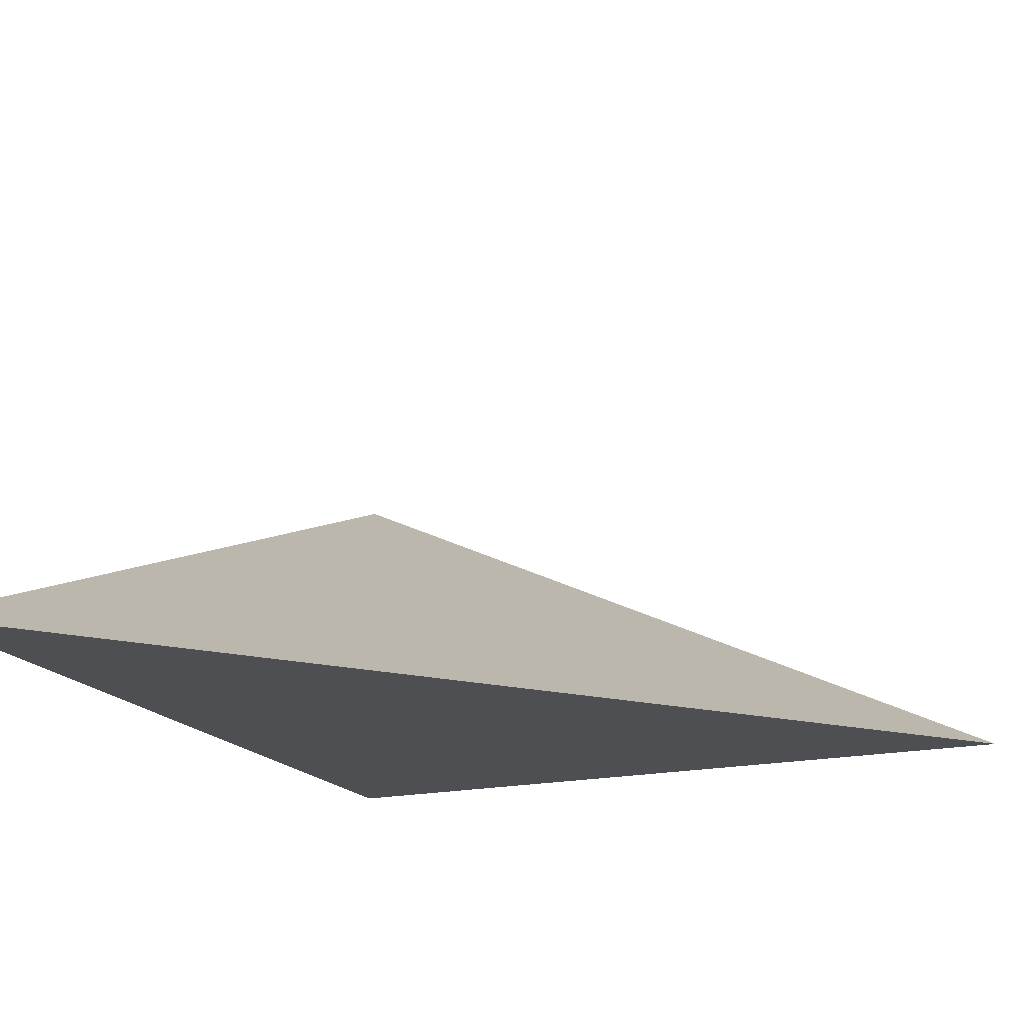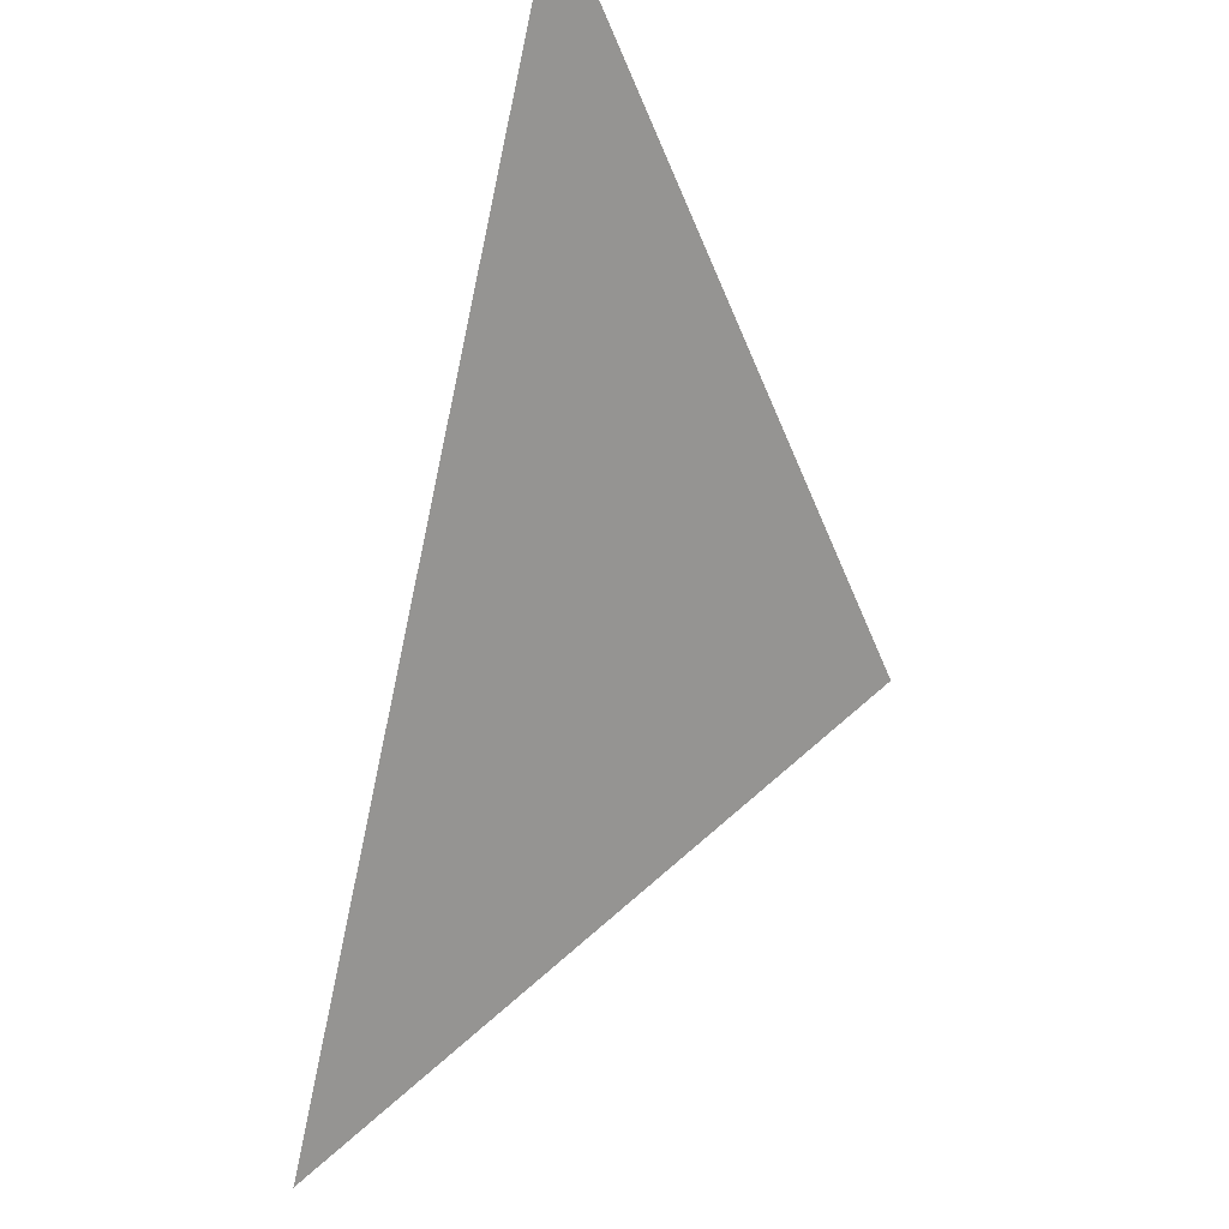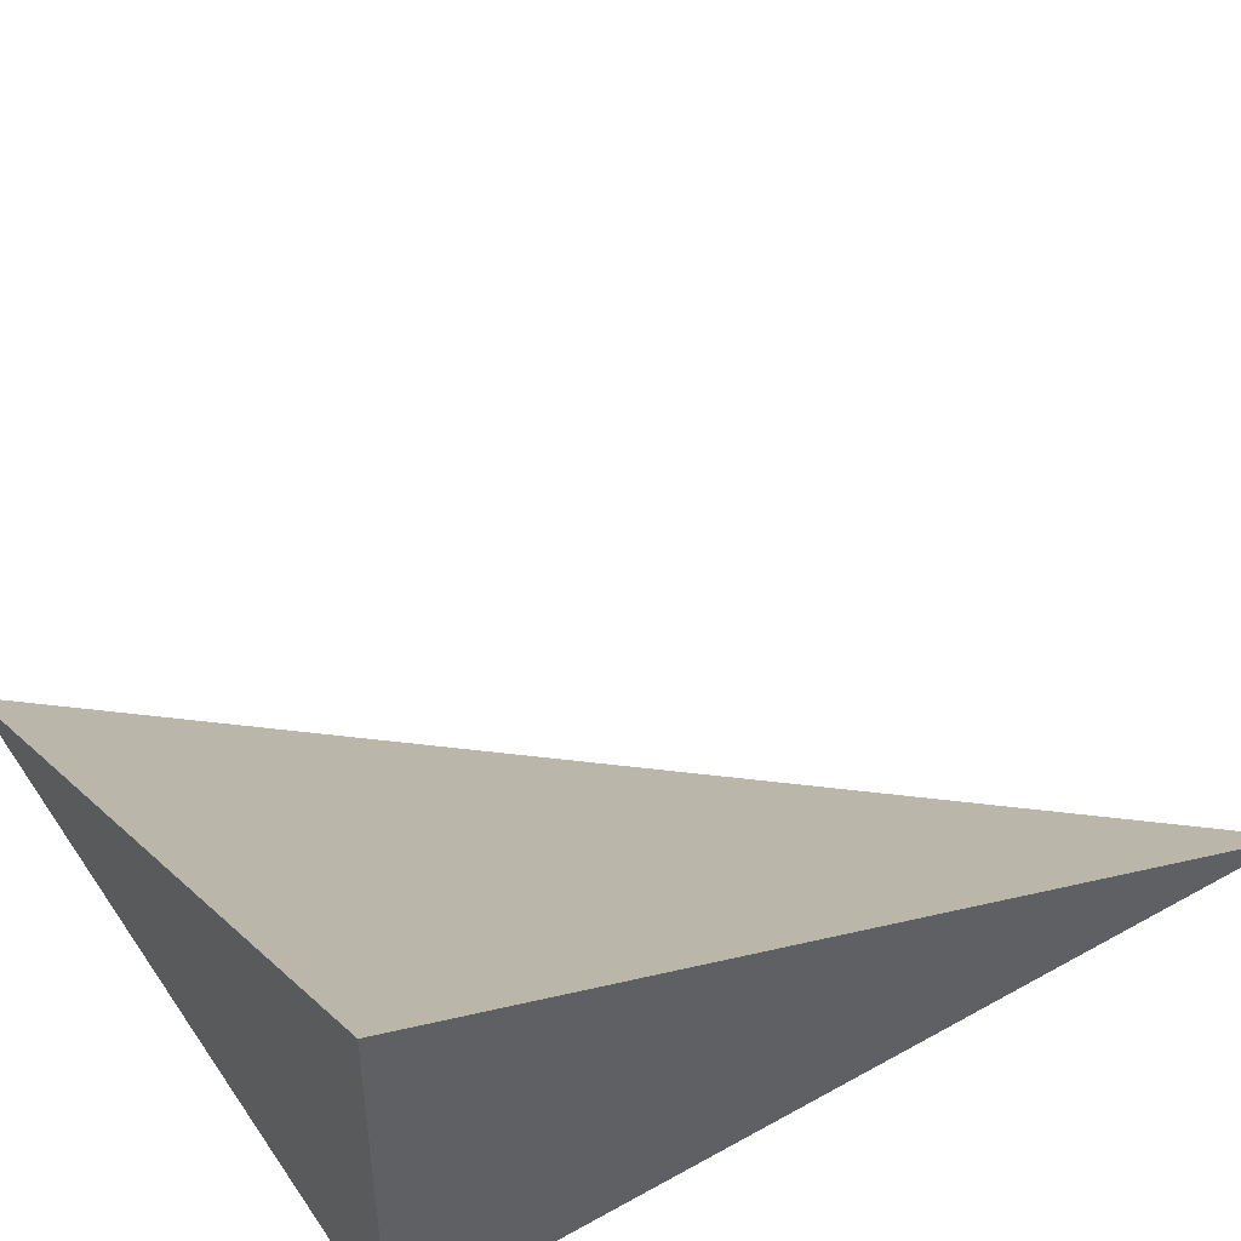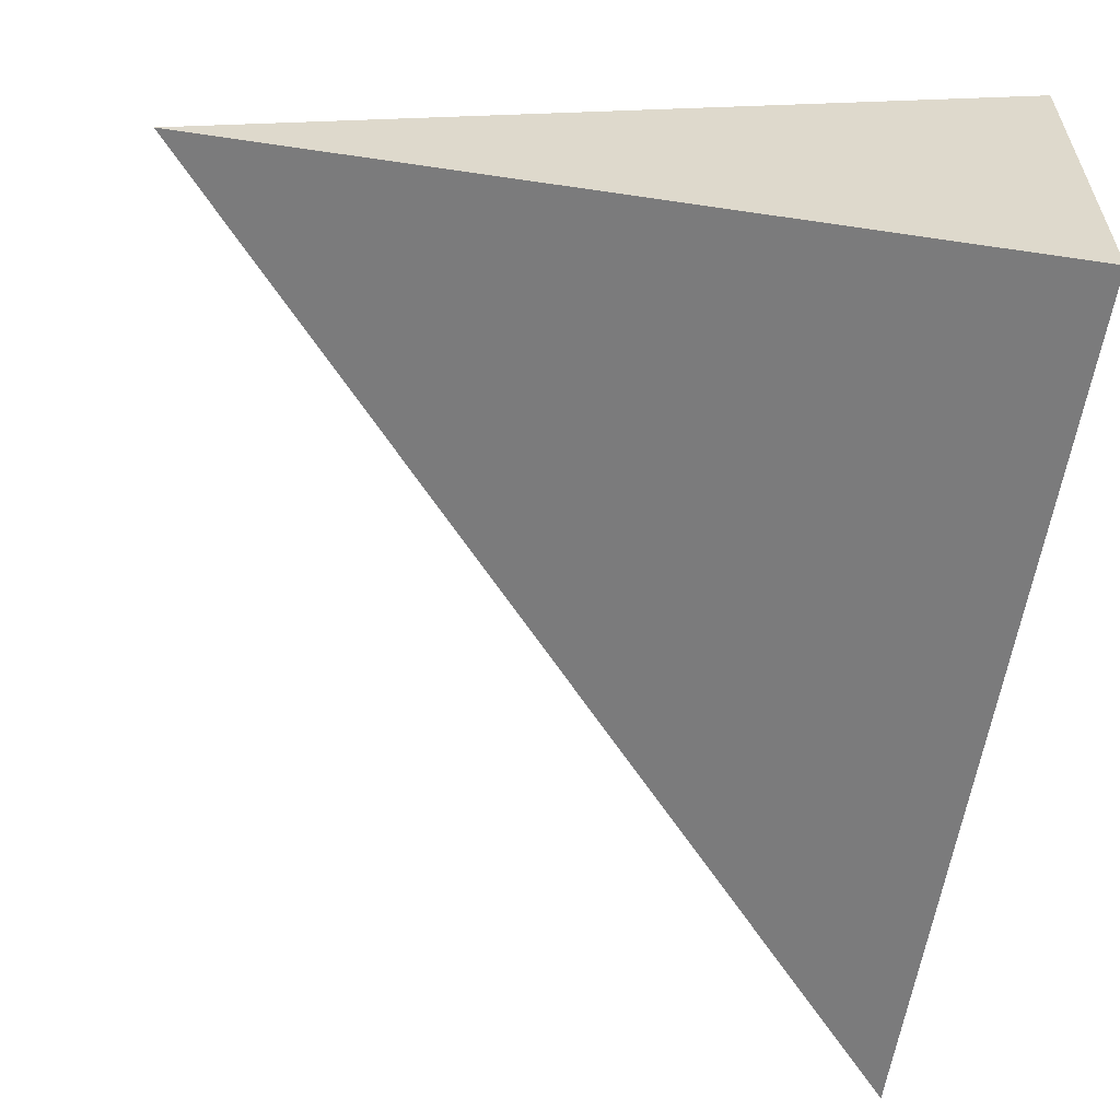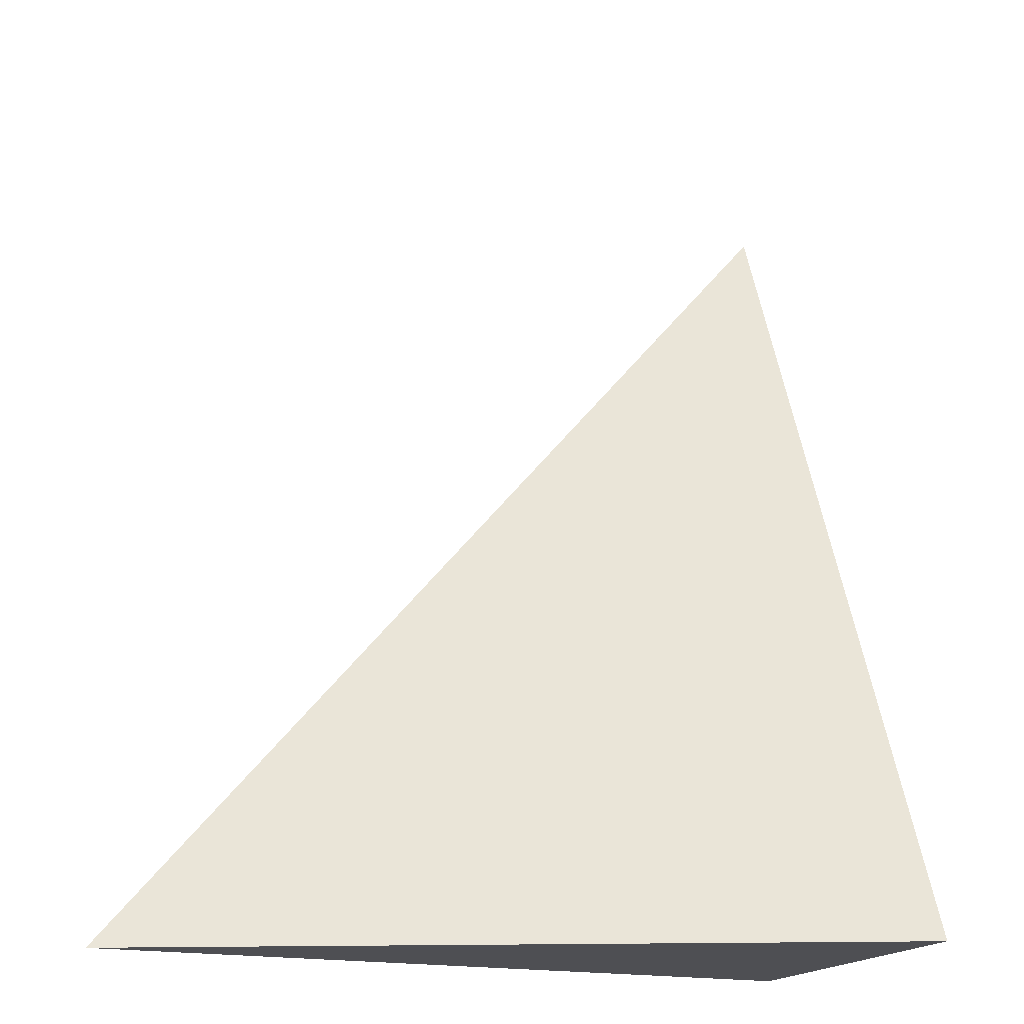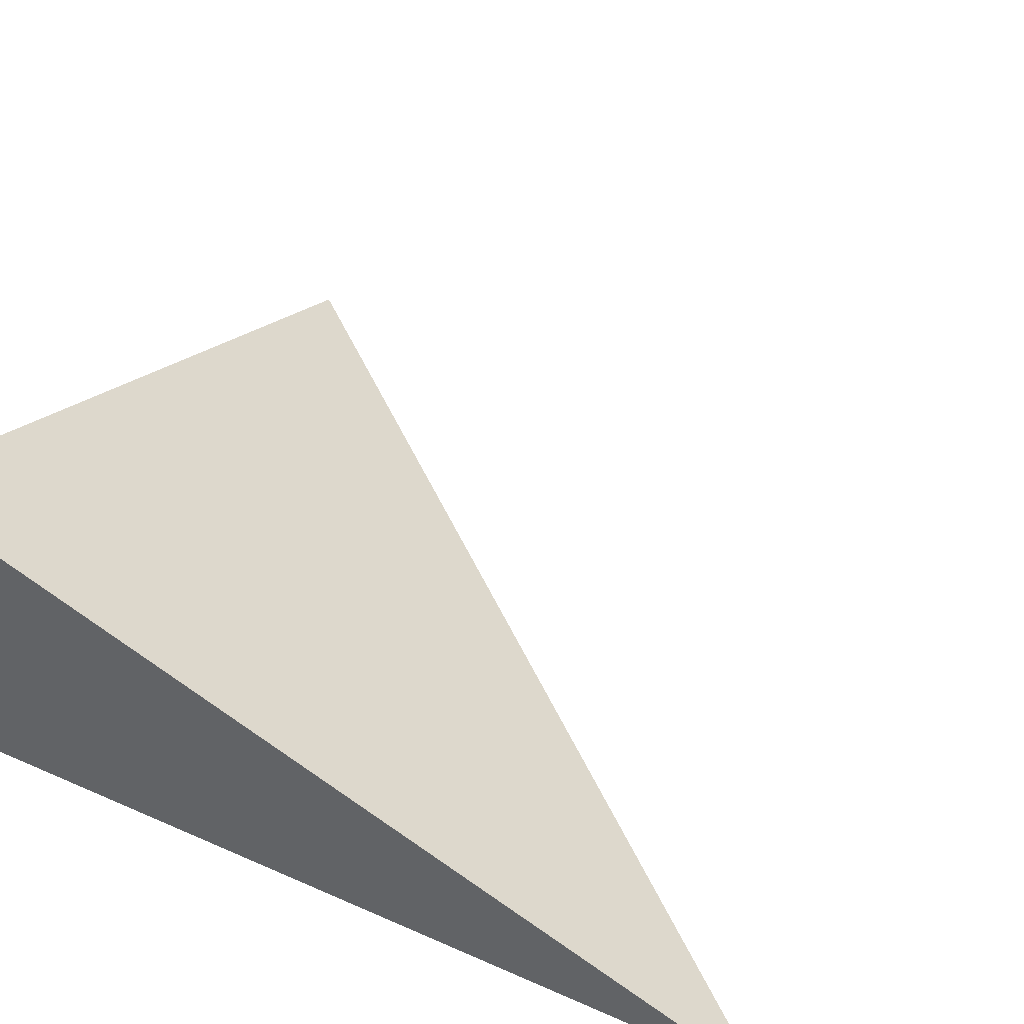
<metadata>
{"format":"obj","ext":"obj","renderer":"f3d","projection":"perspective","resolution":1024,"background":"white","views":[{"elev":-18.2,"azim":23.4,"up":"+Y"},{"elev":48.2,"azim":108.5,"up":"+Z"},{"elev":45.4,"azim":-122.5,"up":"+Y"},{"elev":-58.5,"azim":171.3,"up":"+Y"},{"elev":-18.1,"azim":157.9,"up":"+Z"},{"elev":45.7,"azim":-63.1,"up":"+Y"}]}
</metadata>
<code>
v -0.2721 -0.1296 -0.3178
v 0.8164 -0.1296 -0.3178
v -0.2721 0.3888 -0.3178
v -0.2721 -0.1296 0.9535
v -0.2721 0.1296 -0.3178
v 0.2721 0.1296 -0.3178
v 0.2721 -0.1296 -0.3178
v 0.2721 -0.1296 0.3178
v -0.2721 -0.1296 0.3178
v -0.2721 0.1296 0.3178
v -0.2721 1.388e-17 -0.3178
v 0 1.388e-17 -0.3178
v 0 -0.1296 -0.3178
v -0.2721 0.2592 -0.3178
v 0 0.2592 -0.3178
v 0 0.1296 -0.3178
v 0.5443 1.388e-17 -0.3178
v 0.5443 -0.1296 -0.3178
v 0.2721 1.388e-17 -0.3178
v 0 -0.1296 -2.776e-17
v -0.2721 -0.1296 -2.776e-17
v 0.5443 -0.1296 -2.776e-17
v 0.2721 -0.1296 -2.776e-17
v 0 -0.1296 0.6357
v -0.2721 -0.1296 0.6357
v 0 -0.1296 0.3178
v -0.2721 0.1296 -2.776e-17
v -0.2721 0.2592 -2.776e-17
v -0.2721 1.388e-17 -2.776e-17
v -0.2721 1.388e-17 0.6357
v -0.2721 1.388e-17 0.3178
v 0.2721 1.388e-17 -2.776e-17
v 0 0.1296 -2.776e-17
v 0 1.388e-17 0.3178
v -0.2721 -0.0648 -0.3178
v -0.1361 -0.0648 -0.3178
v -0.1361 -0.1296 -0.3178
v -0.2721 0.0648 -0.3178
v -0.1361 0.0648 -0.3178
v -0.1361 1.388e-17 -0.3178
v 0.1361 -0.0648 -0.3178
v 0.1361 -0.1296 -0.3178
v 0 -0.0648 -0.3178
v -0.2721 0.1944 -0.3178
v -0.1361 0.1944 -0.3178
v -0.1361 0.1296 -0.3178
v -0.2721 0.324 -0.3178
v -0.1361 0.324 -0.3178
v -0.1361 0.2592 -0.3178
v 0.1361 0.1944 -0.3178
v 0.1361 0.1296 -0.3178
v 0 0.1944 -0.3178
v 0.4082 0.0648 -0.3178
v 0.4082 1.388e-17 -0.3178
v 0.2721 0.0648 -0.3178
v 0.6803 -0.0648 -0.3178
v 0.6803 -0.1296 -0.3178
v 0.5443 -0.0648 -0.3178
v 0.4082 -0.1296 -0.3178
v 0.2721 -0.0648 -0.3178
v 0.4082 -0.0648 -0.3178
v 0 0.0648 -0.3178
v 0.1361 0.0648 -0.3178
v 0.1361 1.388e-17 -0.3178
v -0.1361 -0.1296 -0.1589
v -0.2721 -0.1296 -0.1589
v 0.1361 -0.1296 -0.1589
v 0 -0.1296 -0.1589
v -0.1361 -0.1296 0.1589
v -0.2721 -0.1296 0.1589
v -0.1361 -0.1296 -2.776e-17
v 0.4082 -0.1296 -0.1589
v 0.2721 -0.1296 -0.1589
v 0.6803 -0.1296 -0.1589
v 0.5443 -0.1296 -0.1589
v 0.4082 -0.1296 0.1589
v 0.2721 -0.1296 0.1589
v 0.4082 -0.1296 -2.776e-17
v 0.1361 -0.1296 0.4767
v 0 -0.1296 0.4767
v 0.1361 -0.1296 0.3178
v -0.1361 -0.1296 0.7946
v -0.2721 -0.1296 0.7946
v -0.1361 -0.1296 0.6357
v -0.2721 -0.1296 0.4767
v -0.1361 -0.1296 0.3178
v -0.1361 -0.1296 0.4767
v 0.1361 -0.1296 -2.776e-17
v 0.1361 -0.1296 0.1589
v 0 -0.1296 0.1589
v -0.2721 0.2592 -0.1589
v -0.2721 0.324 -0.1589
v -0.2721 0.1296 -0.1589
v -0.2721 0.1944 -0.1589
v -0.2721 0.1296 0.1589
v -0.2721 0.1944 0.1589
v -0.2721 0.1944 -2.776e-17
v -0.2721 1.388e-17 -0.1589
v -0.2721 0.0648 -0.1589
v -0.2721 -0.0648 -0.1589
v -0.2721 -0.0648 0.1589
v -0.2721 -0.0648 -2.776e-17
v -0.2721 -0.0648 0.4767
v -0.2721 -0.0648 0.3178
v -0.2721 -0.0648 0.7946
v -0.2721 -0.0648 0.6357
v -0.2721 0.0648 0.4767
v -0.2721 0.0648 0.3178
v -0.2721 1.388e-17 0.4767
v -0.2721 0.0648 -2.776e-17
v -0.2721 1.388e-17 0.1589
v -0.2721 0.0648 0.1589
v 0.5443 -0.0648 -0.1589
v 0.2721 0.0648 -0.1589
v 0.4082 1.388e-17 -0.1589
v 0.2721 -0.0648 0.1589
v 0.4082 -0.0648 -2.776e-17
v 0 0.1944 -0.1589
v 0.1361 0.1296 -0.1589
v -0.1361 0.2592 -0.1589
v -0.1361 0.1296 0.1589
v -0.1361 0.1944 -2.776e-17
v -0.1361 1.388e-17 0.4767
v -0.1361 0.0648 0.3178
v -0.1361 -0.0648 0.6357
v 0.1361 -0.0648 0.3178
v 0 -0.0648 0.4767
v 0.1361 0.0648 -2.776e-17
v 0 0.0648 0.1589
v 0.1361 1.388e-17 0.1589
f 1 35 37
f 35 11 36
f 36 13 37
f 35 36 37
f 11 38 40
f 38 5 39
f 39 12 40
f 38 39 40
f 12 41 43
f 41 7 42
f 42 13 43
f 41 42 43
f 11 40 36
f 40 12 43
f 43 13 36
f 40 43 36
f 5 44 46
f 44 14 45
f 45 16 46
f 44 45 46
f 14 47 49
f 47 3 48
f 48 15 49
f 47 48 49
f 15 50 52
f 50 6 51
f 51 16 52
f 50 51 52
f 14 49 45
f 49 15 52
f 52 16 45
f 49 52 45
f 6 53 55
f 53 17 54
f 54 19 55
f 53 54 55
f 17 56 58
f 56 2 57
f 57 18 58
f 56 57 58
f 18 59 61
f 59 7 60
f 60 19 61
f 59 60 61
f 17 58 54
f 58 18 61
f 61 19 54
f 58 61 54
f 5 46 39
f 46 16 62
f 62 12 39
f 46 62 39
f 16 51 63
f 51 6 55
f 55 19 63
f 51 55 63
f 19 60 64
f 60 7 41
f 41 12 64
f 60 41 64
f 16 63 62
f 63 19 64
f 64 12 62
f 63 64 62
f 1 37 66
f 37 13 65
f 65 21 66
f 37 65 66
f 13 42 68
f 42 7 67
f 67 20 68
f 42 67 68
f 20 69 71
f 69 9 70
f 70 21 71
f 69 70 71
f 13 68 65
f 68 20 71
f 71 21 65
f 68 71 65
f 7 59 73
f 59 18 72
f 72 23 73
f 59 72 73
f 18 57 75
f 57 2 74
f 74 22 75
f 57 74 75
f 22 76 78
f 76 8 77
f 77 23 78
f 76 77 78
f 18 75 72
f 75 22 78
f 78 23 72
f 75 78 72
f 8 79 81
f 79 24 80
f 80 26 81
f 79 80 81
f 24 82 84
f 82 4 83
f 83 25 84
f 82 83 84
f 25 85 87
f 85 9 86
f 86 26 87
f 85 86 87
f 24 84 80
f 84 25 87
f 87 26 80
f 84 87 80
f 7 73 67
f 73 23 88
f 88 20 67
f 73 88 67
f 23 77 89
f 77 8 81
f 81 26 89
f 77 81 89
f 26 86 90
f 86 9 69
f 69 20 90
f 86 69 90
f 23 89 88
f 89 26 90
f 90 20 88
f 89 90 88
f 3 47 92
f 47 14 91
f 91 28 92
f 47 91 92
f 14 44 94
f 44 5 93
f 93 27 94
f 44 93 94
f 27 95 97
f 95 10 96
f 96 28 97
f 95 96 97
f 14 94 91
f 94 27 97
f 97 28 91
f 94 97 91
f 5 38 99
f 38 11 98
f 98 29 99
f 38 98 99
f 11 35 100
f 35 1 66
f 66 21 100
f 35 66 100
f 21 70 102
f 70 9 101
f 101 29 102
f 70 101 102
f 11 100 98
f 100 21 102
f 102 29 98
f 100 102 98
f 9 85 104
f 85 25 103
f 103 31 104
f 85 103 104
f 25 83 106
f 83 4 105
f 105 30 106
f 83 105 106
f 30 107 109
f 107 10 108
f 108 31 109
f 107 108 109
f 25 106 103
f 106 30 109
f 109 31 103
f 106 109 103
f 5 99 93
f 99 29 110
f 110 27 93
f 99 110 93
f 29 101 111
f 101 9 104
f 104 31 111
f 101 104 111
f 31 108 112
f 108 10 95
f 95 27 112
f 108 95 112
f 29 111 110
f 111 31 112
f 112 27 110
f 111 112 110
f 2 56 74
f 56 17 113
f 113 22 74
f 56 113 74
f 17 53 115
f 53 6 114
f 114 32 115
f 53 114 115
f 32 116 117
f 116 8 76
f 76 22 117
f 116 76 117
f 17 115 113
f 115 32 117
f 117 22 113
f 115 117 113
f 6 50 119
f 50 15 118
f 118 33 119
f 50 118 119
f 15 48 120
f 48 3 92
f 92 28 120
f 48 92 120
f 28 96 122
f 96 10 121
f 121 33 122
f 96 121 122
f 15 120 118
f 120 28 122
f 122 33 118
f 120 122 118
f 10 107 124
f 107 30 123
f 123 34 124
f 107 123 124
f 30 105 125
f 105 4 82
f 82 24 125
f 105 82 125
f 24 79 127
f 79 8 126
f 126 34 127
f 79 126 127
f 30 125 123
f 125 24 127
f 127 34 123
f 125 127 123
f 6 119 114
f 119 33 128
f 128 32 114
f 119 128 114
f 33 121 129
f 121 10 124
f 124 34 129
f 121 124 129
f 34 126 130
f 126 8 116
f 116 32 130
f 126 116 130
f 33 129 128
f 129 34 130
f 130 32 128
f 129 130 128

</code>
